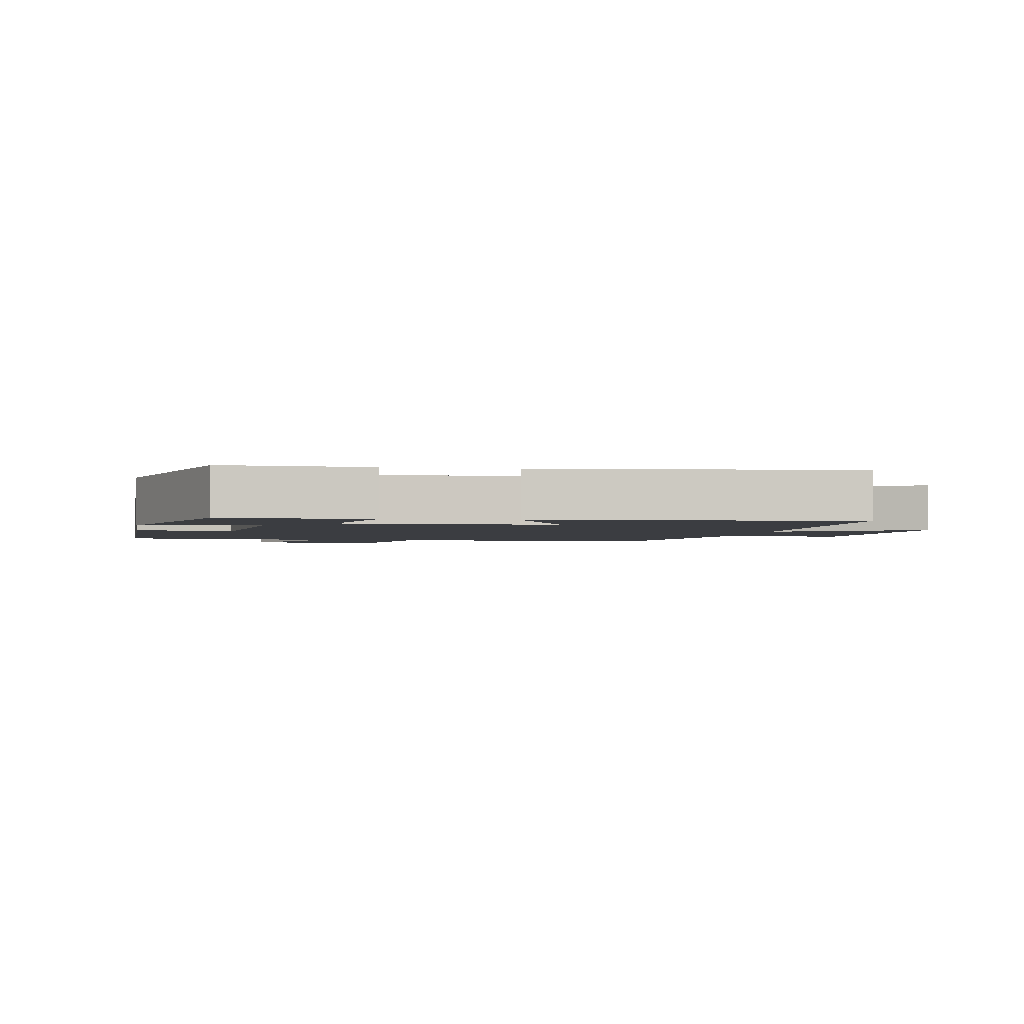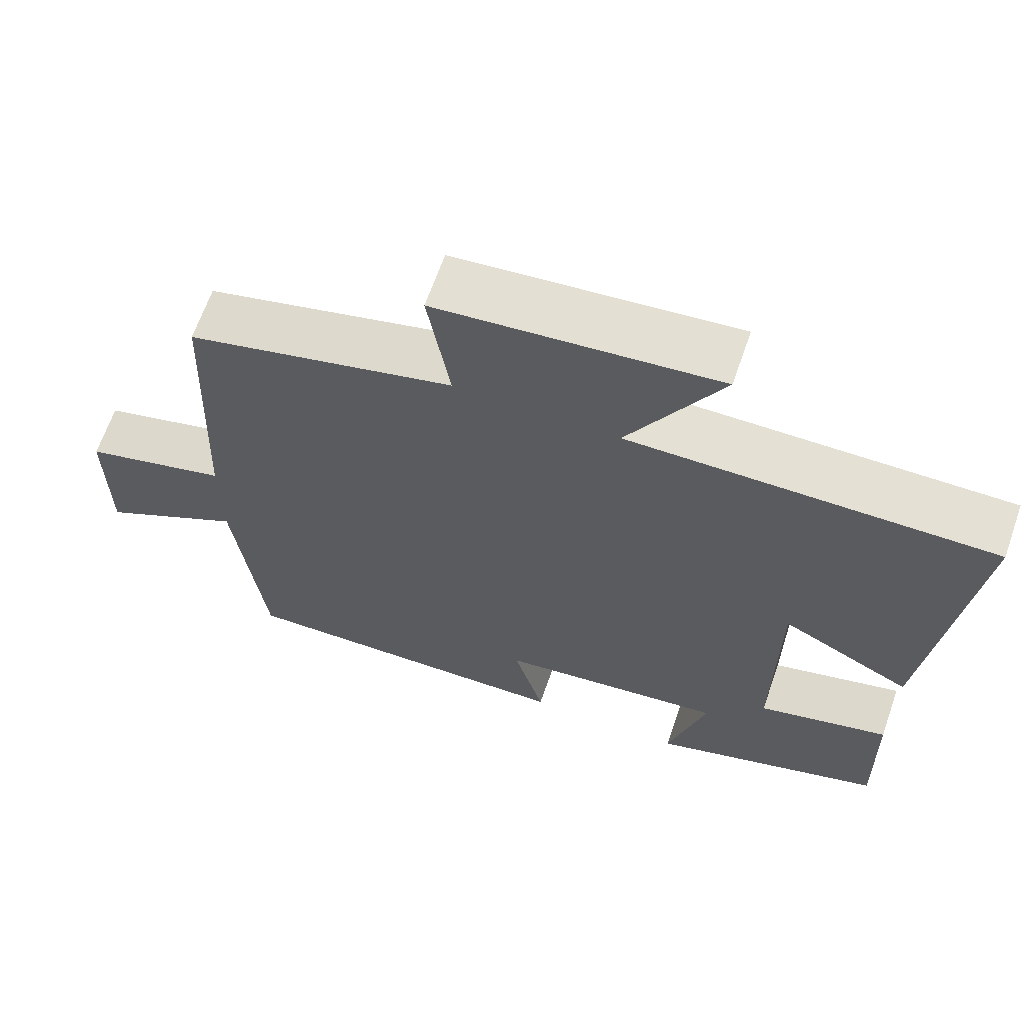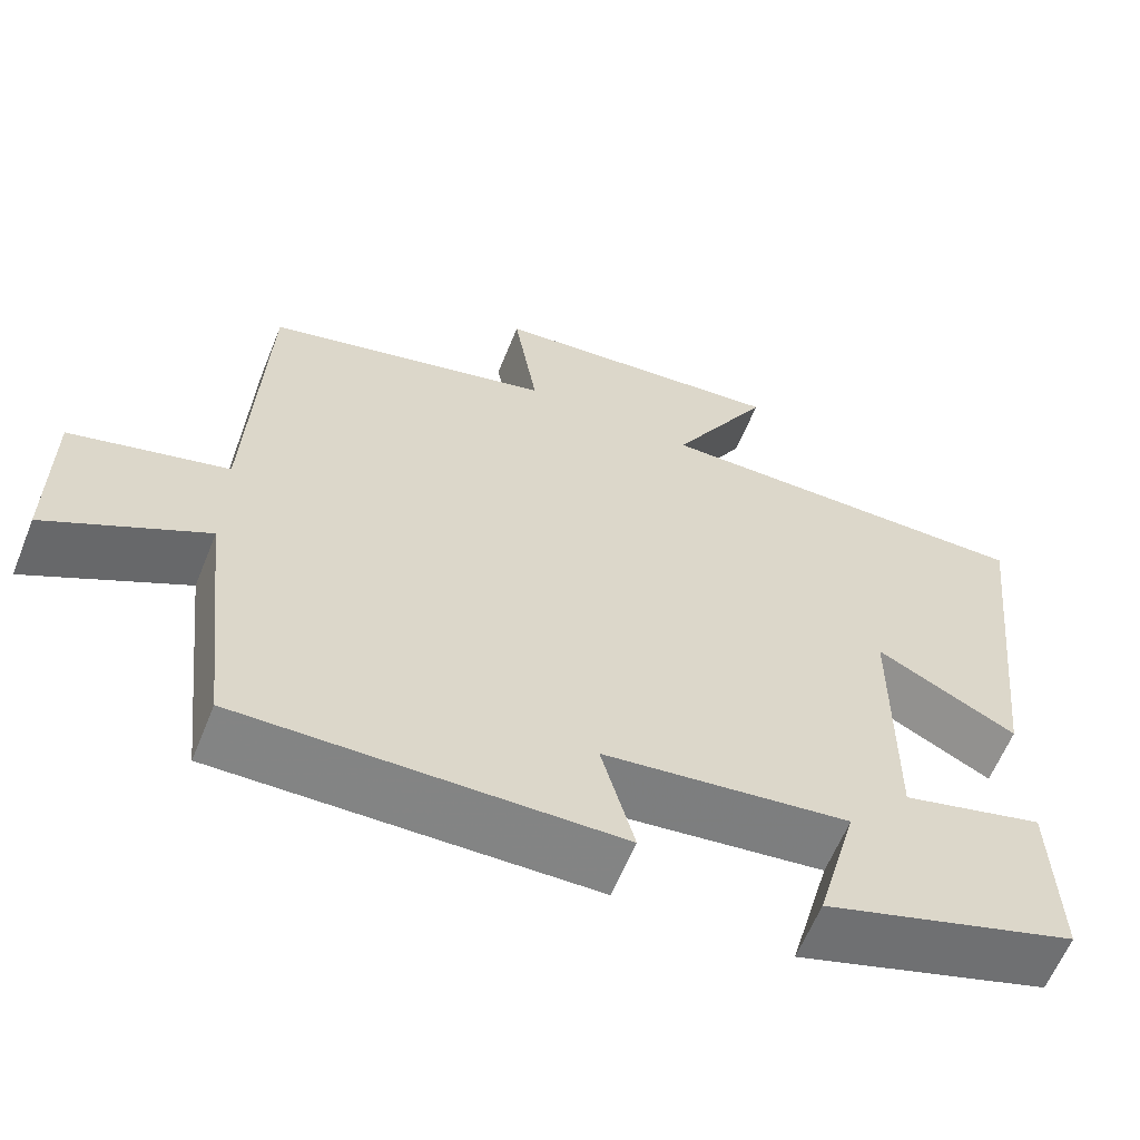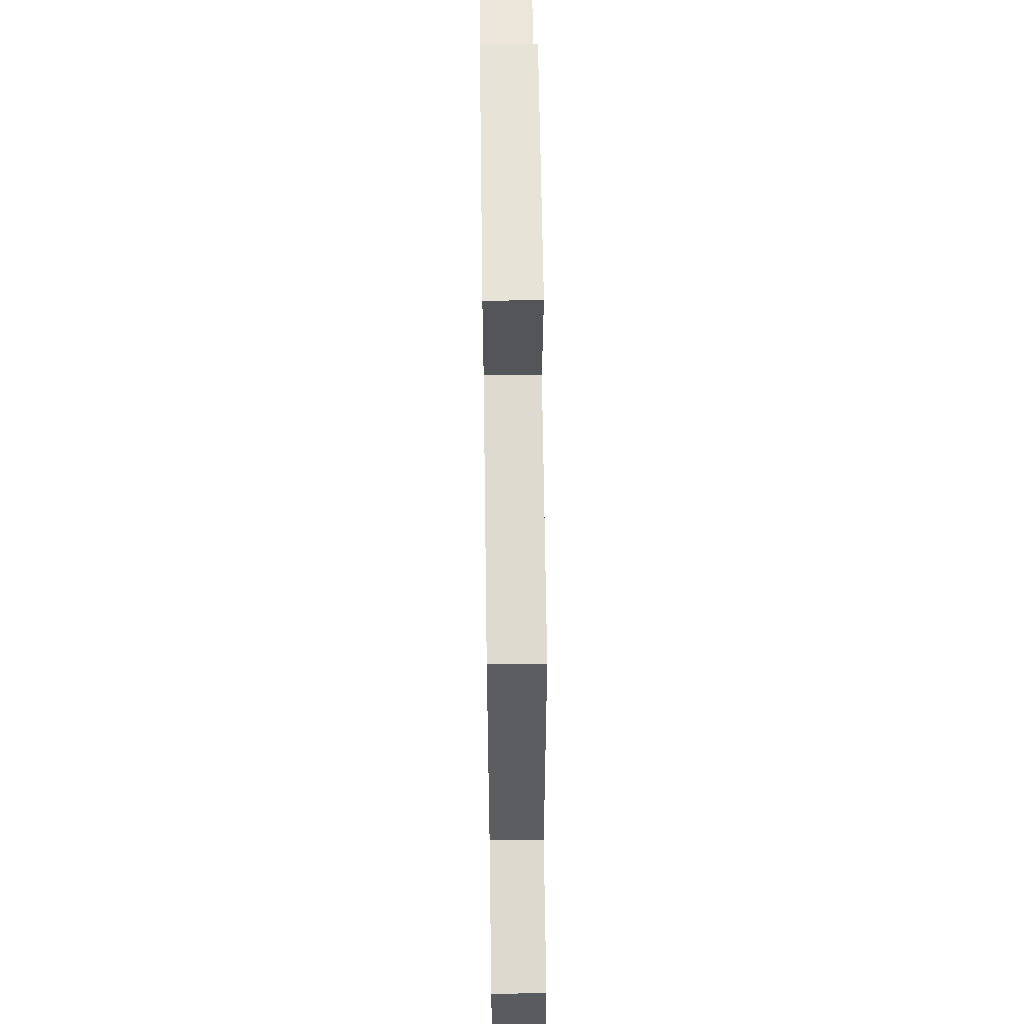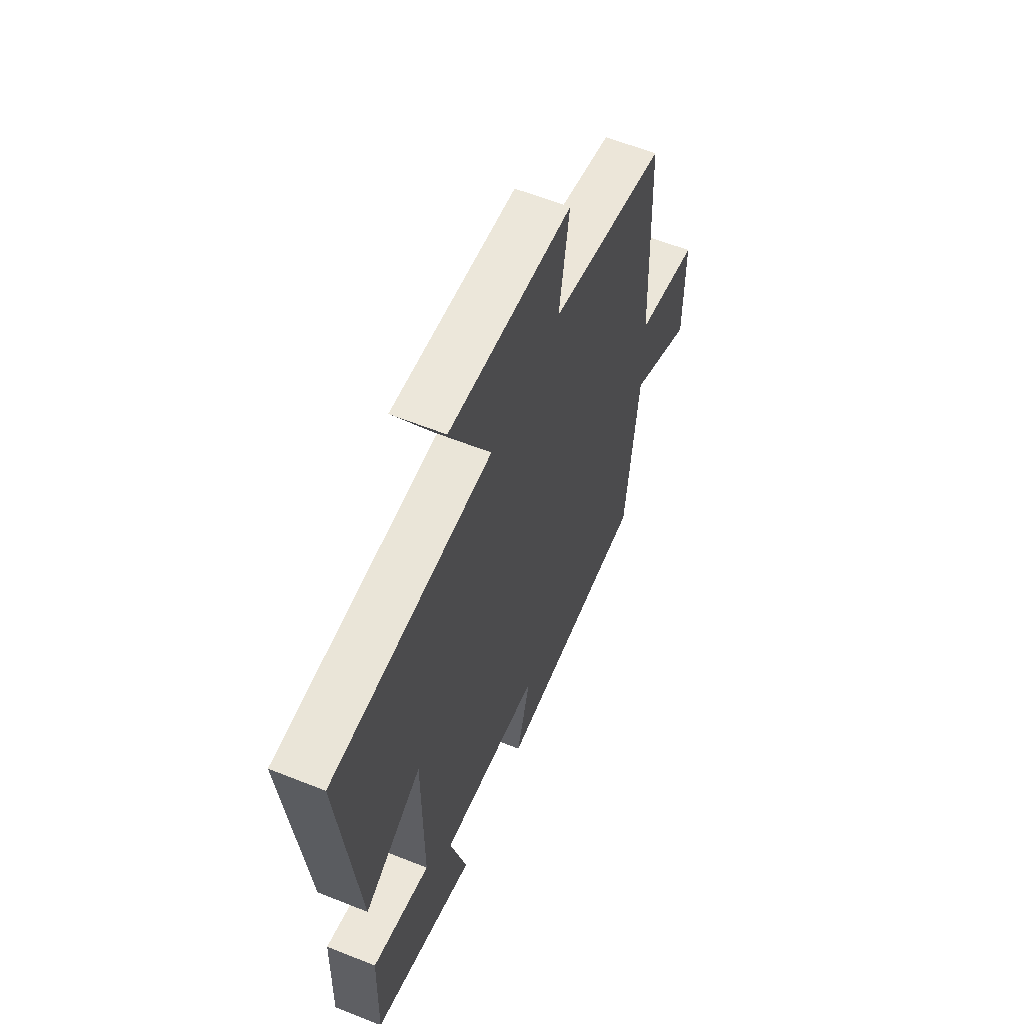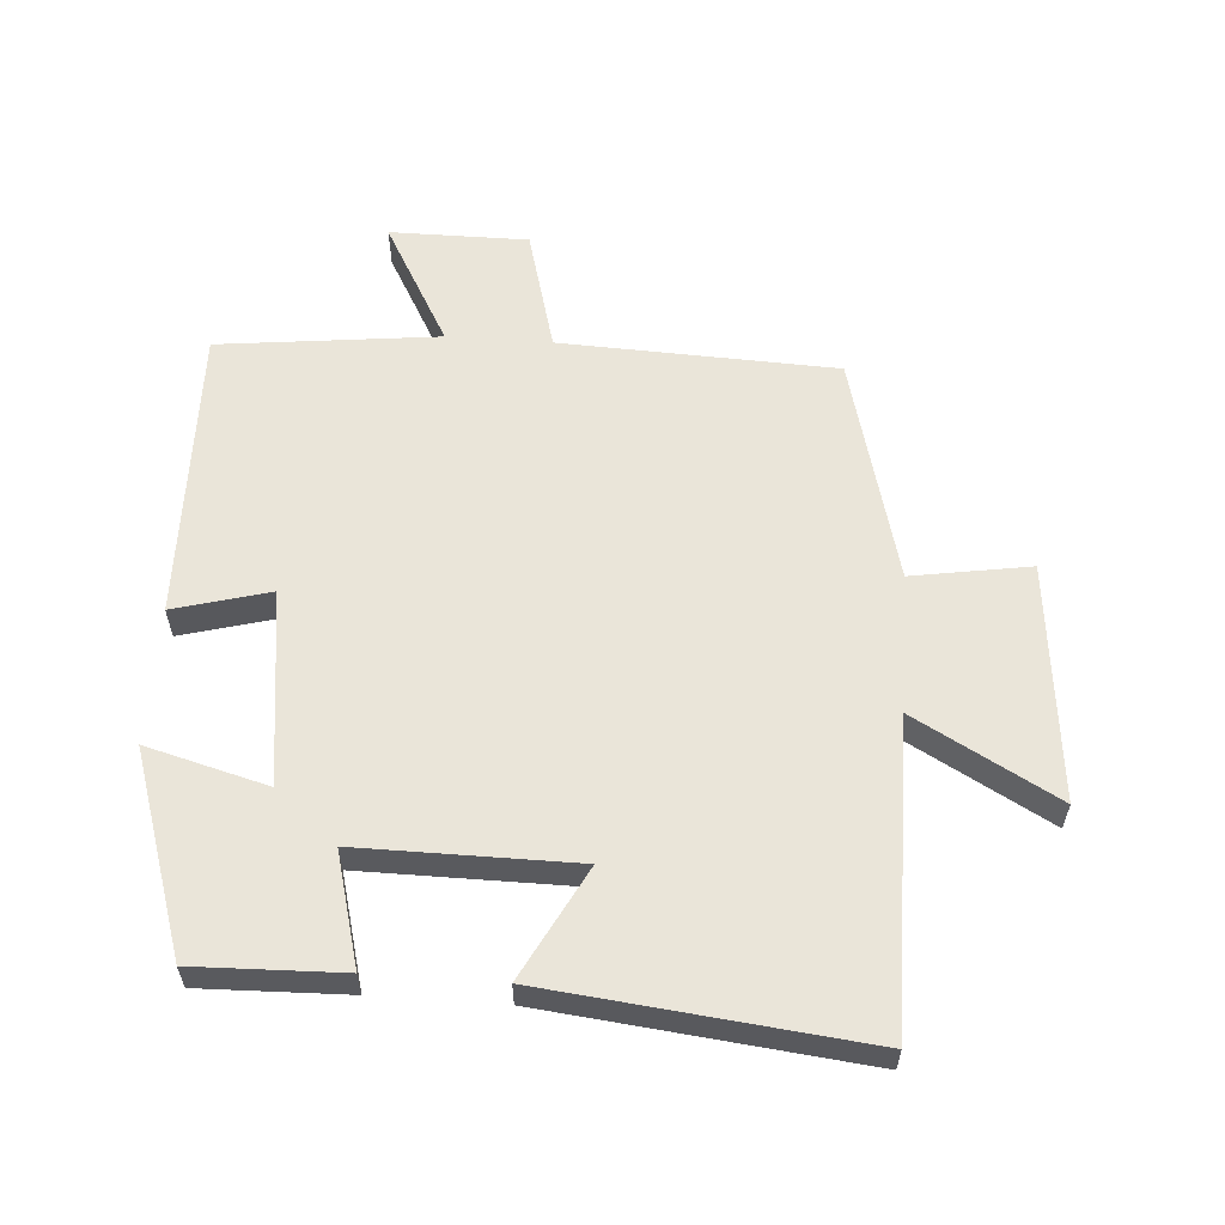
<metadata>
{"format":"obj","ext":"obj","renderer":"f3d","projection":"perspective","resolution":1024,"background":"white","views":[{"elev":-2.4,"azim":-99.7,"up":"+Y"},{"elev":65.7,"azim":-160.8,"up":"+Z"},{"elev":-61.6,"azim":158.0,"up":"+Z"},{"elev":56.5,"azim":89.2,"up":"+Z"},{"elev":59.5,"azim":-67.7,"up":"+Z"},{"elev":58.5,"azim":-86.0,"up":"+Y"}]}
</metadata>
<code>
v -0.506 0.07 -0.4
v -0.5 0.07 -0.175
v -0.328 0.07 -0.221
v -0.33 0.07 0.109
v -0.5 0.07 0.019
v -0.553 0.07 0.502
v -0.081 0.07 0.5
v -0.202 0.07 0.717
v 0.162 0.07 0.681
v 0.133 0.07 0.5
v 0.482 0.07 0.41
v 0.5 0.07 -0.013
v 0.69 0.07 -0.064
v 0.69 0.07 -0.276
v 0.5 0.07 -0.171
v 0.462 0.07 -0.509
v 0.009 0.07 -0.5
v 0.049 0.07 -0.353
v -0.249 0.07 -0.315
v -0.199 0.07 -0.5
v -0.506 0 -0.4
v -0.5 0 -0.175
v -0.328 0 -0.221
v -0.33 0 0.109
v -0.5 0 0.019
v -0.553 0 0.502
v -0.081 0 0.5
v -0.202 0 0.717
v 0.162 0 0.681
v 0.133 0 0.5
v 0.482 0 0.41
v 0.5 0 -0.013
v 0.69 0 -0.064
v 0.69 0 -0.276
v 0.5 0 -0.171
v 0.462 0 -0.509
v 0.009 0 -0.5
v 0.049 0 -0.353
v -0.249 0 -0.315
v -0.199 0 -0.5
f 1 2 3
f 20 1 3
f 19 20 3
f 18 19 3 4
f 15 16 17 18
f 15 18 4
f 12 13 14 15
f 12 15 4
f 11 12 4
f 10 11 4
f 7 8 9 10
f 7 10 4 5
f 5 6 7
f 23 22 21
f 23 21 40
f 23 40 39
f 24 23 39 38
f 38 37 36 35
f 24 38 35
f 35 34 33 32
f 24 35 32
f 24 32 31
f 24 31 30
f 30 29 28 27
f 25 24 30 27
f 27 26 25
f 1 21 22 2
f 2 22 23 3
f 3 23 24 4
f 4 24 25 5
f 5 25 26 6
f 6 26 27 7
f 7 27 28 8
f 8 28 29 9
f 9 29 30 10
f 10 30 31 11
f 11 31 32 12
f 12 32 33 13
f 13 33 34 14
f 14 34 35 15
f 15 35 36 16
f 16 36 37 17
f 17 37 38 18
f 18 38 39 19
f 19 39 40 20
f 20 40 21 1

</code>
